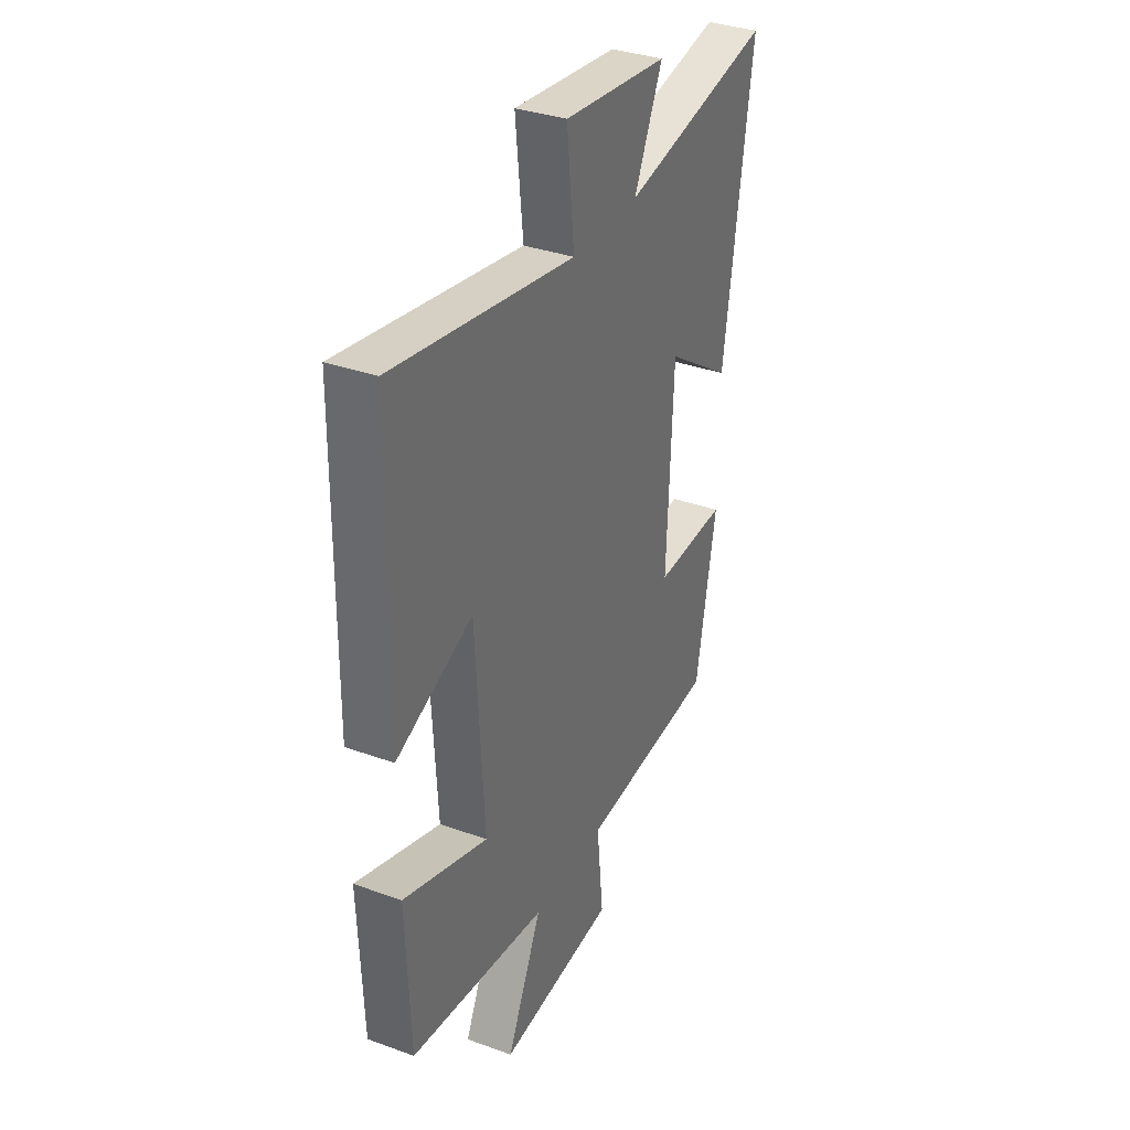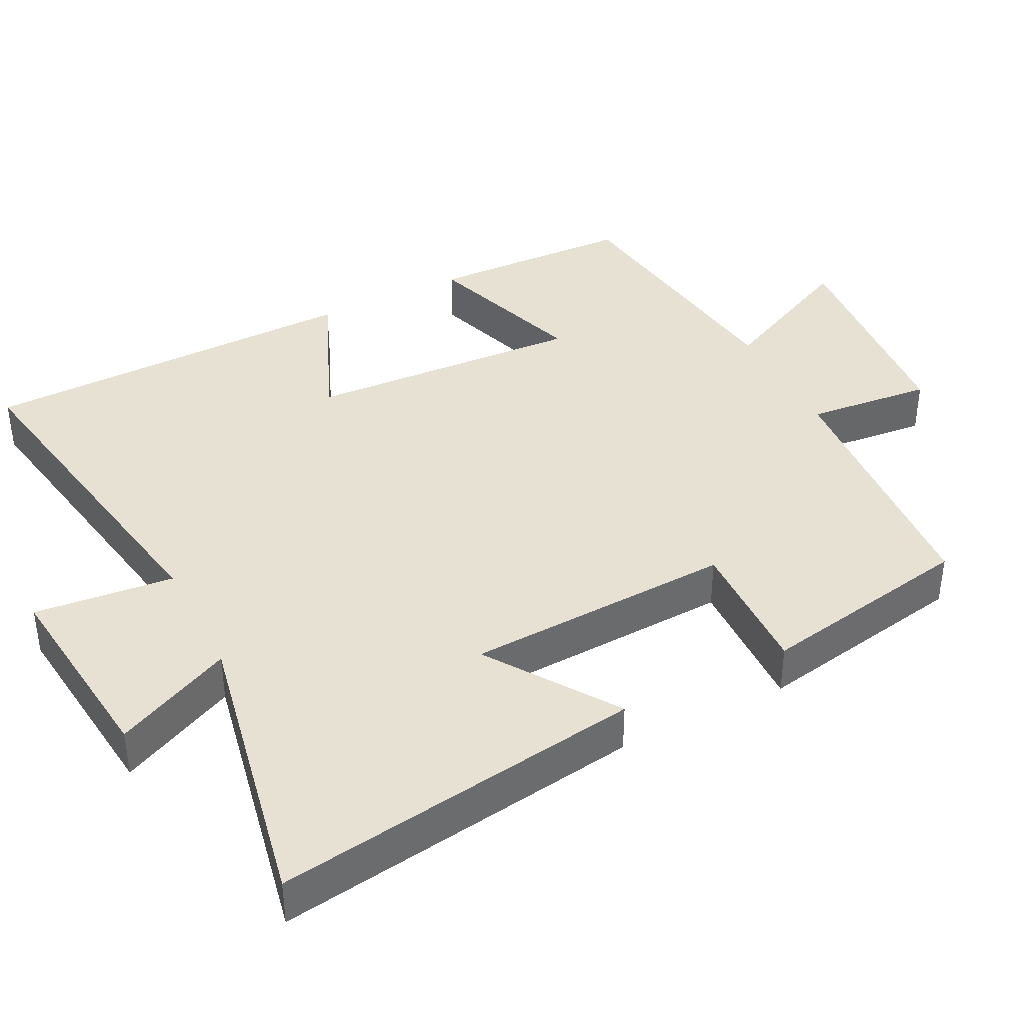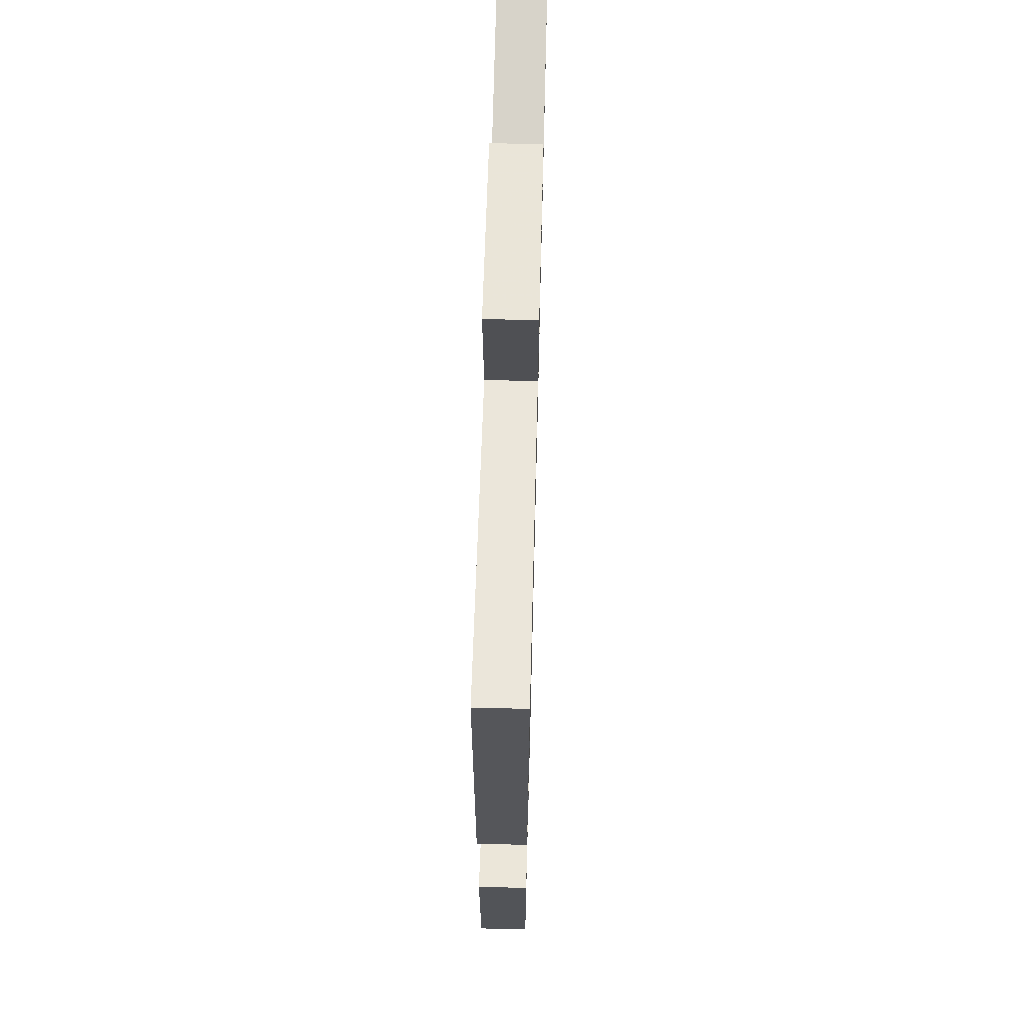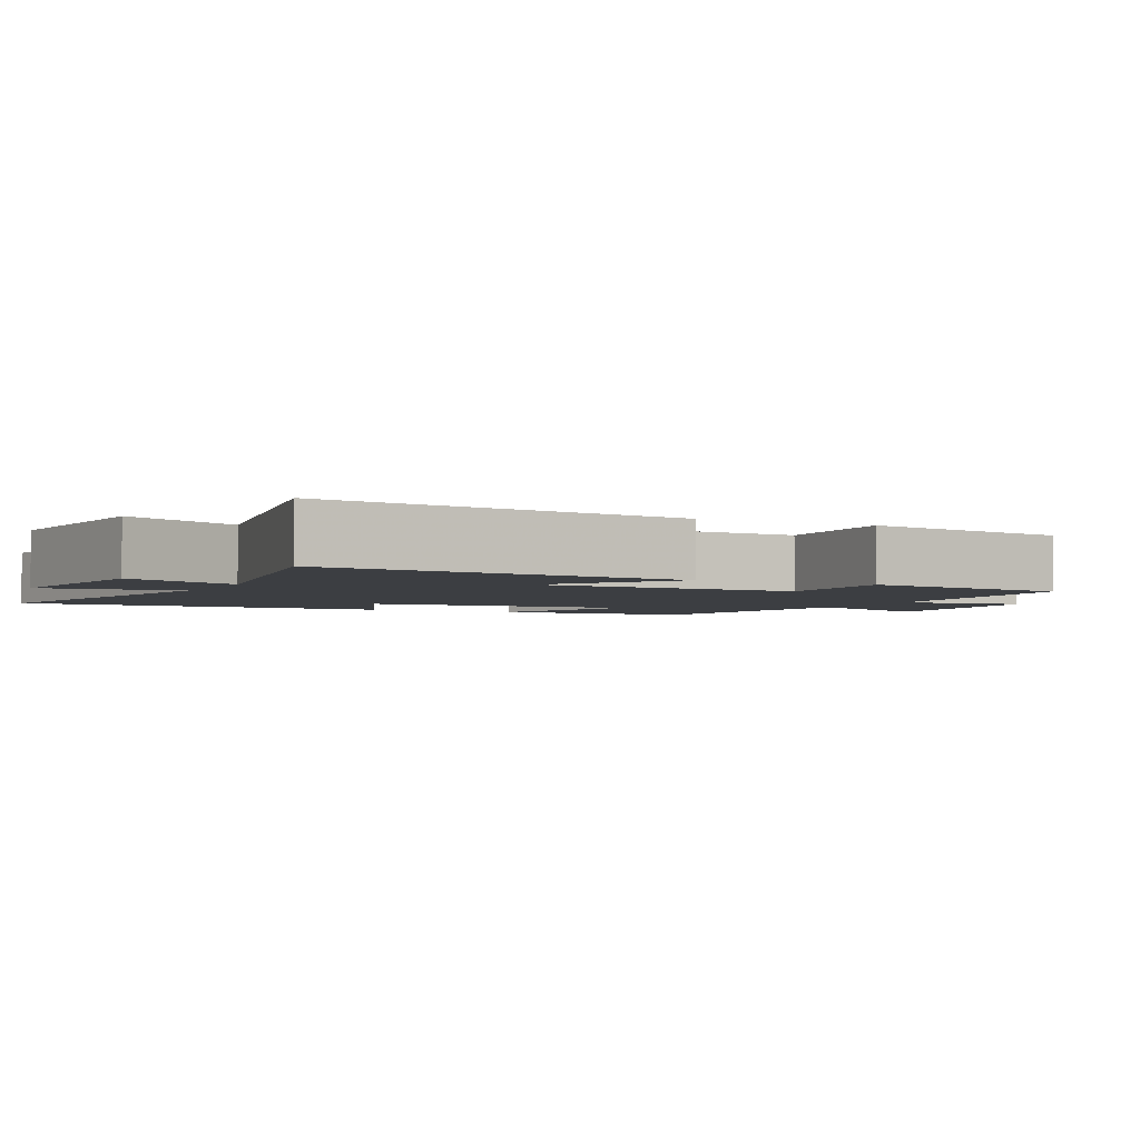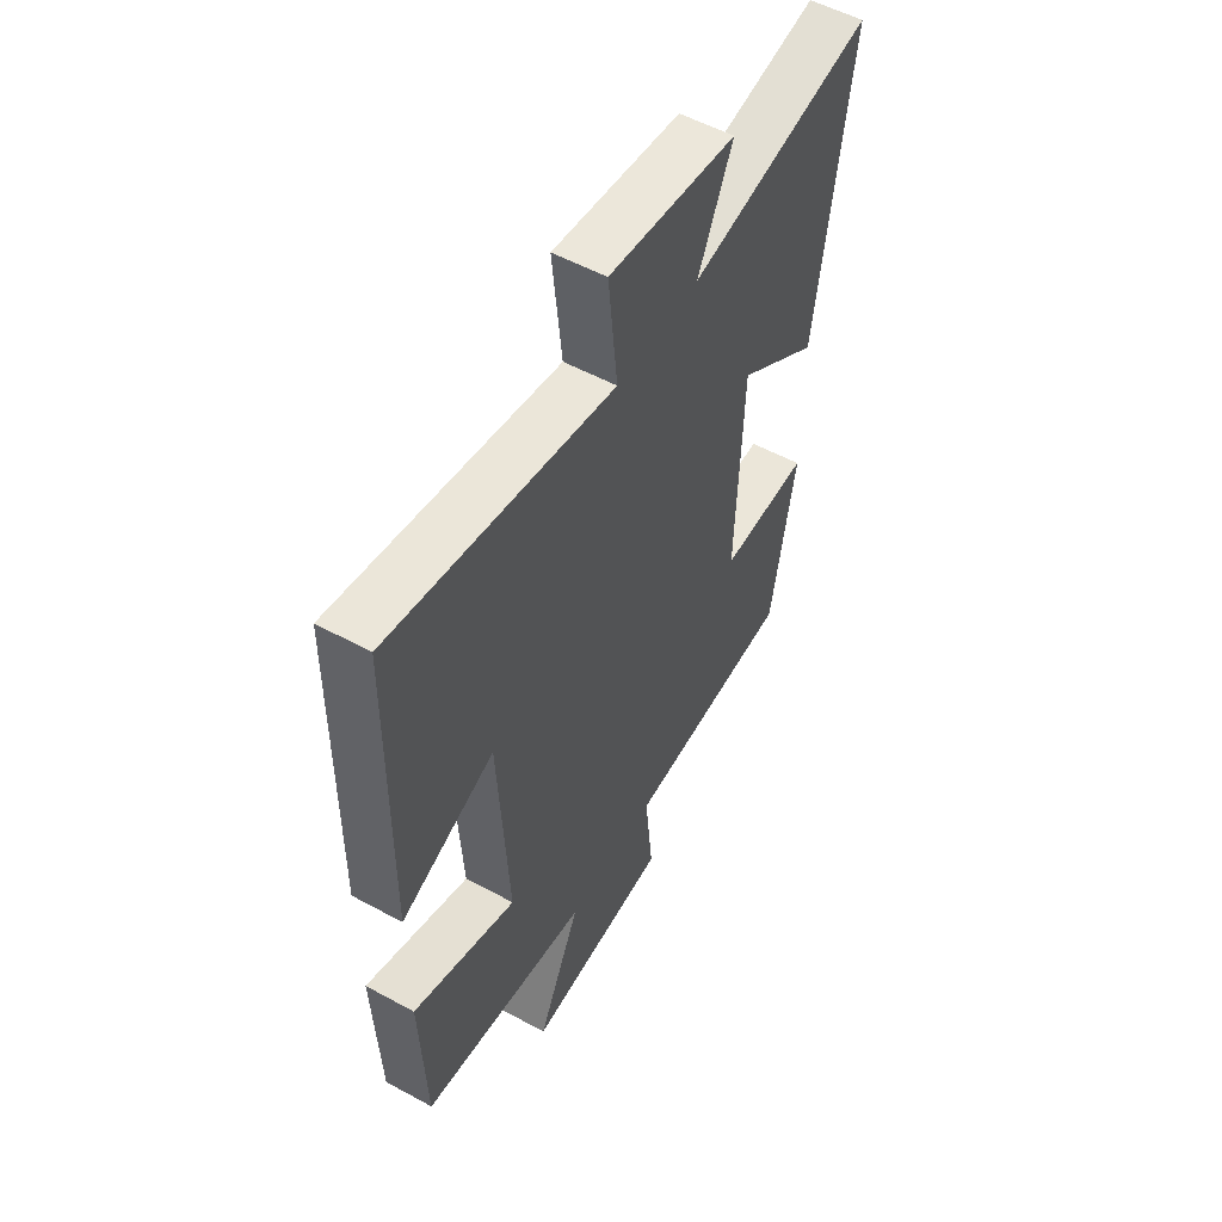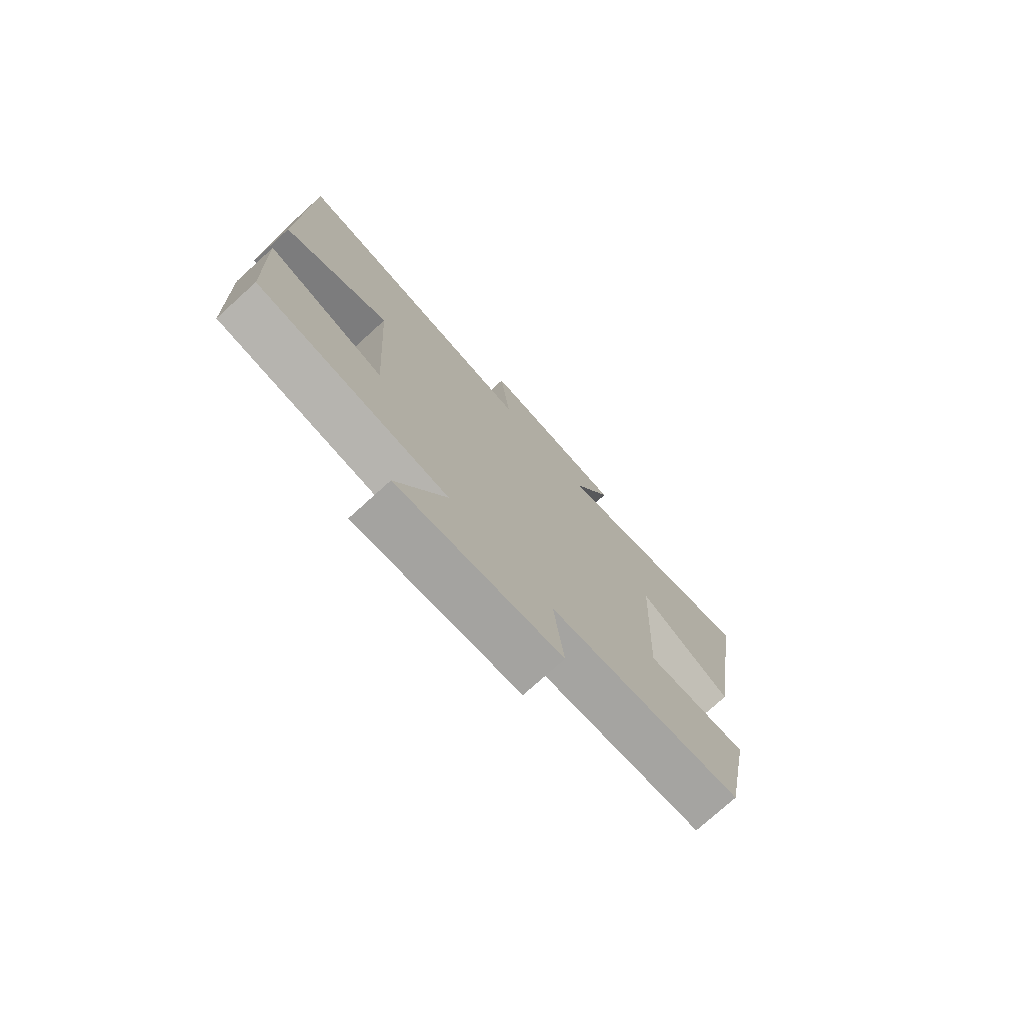
<metadata>
{"format":"obj","ext":"obj","renderer":"f3d","projection":"perspective","resolution":1024,"background":"white","views":[{"elev":34.6,"azim":-64.1,"up":"+Z"},{"elev":39.5,"azim":63.0,"up":"+Y"},{"elev":64.9,"azim":-88.5,"up":"+Z"},{"elev":-3.0,"azim":63.5,"up":"+Y"},{"elev":54.0,"azim":-59.9,"up":"+Z"},{"elev":-76.1,"azim":-47.8,"up":"+Z"}]}
</metadata>
<code>
v 0.575 0.07 0.58
v 0.5 0.07 0.068
v 0.322 0.07 0.188
v 0.306 0.07 -0.182
v 0.5 0.07 -0.176
v 0.446 0.07 -0.473
v 0.078 0.07 -0.5
v 0.096 0.07 -0.674
v -0.216 0.07 -0.7
v -0.122 0.07 -0.5
v -0.489 0.07 -0.45
v -0.5 0.07 -0.167
v -0.274 0.07 -0.243
v -0.296 0.07 0.139
v -0.5 0.07 0.053
v -0.493 0.07 0.583
v -0.009 0.07 0.5
v -0.029 0.07 0.693
v 0.249 0.07 0.663
v 0.173 0.07 0.5
v 0.575 0 0.58
v 0.5 0 0.068
v 0.322 0 0.188
v 0.306 0 -0.182
v 0.5 0 -0.176
v 0.446 0 -0.473
v 0.078 0 -0.5
v 0.096 0 -0.674
v -0.216 0 -0.7
v -0.122 0 -0.5
v -0.489 0 -0.45
v -0.5 0 -0.167
v -0.274 0 -0.243
v -0.296 0 0.139
v -0.5 0 0.053
v -0.493 0 0.583
v -0.009 0 0.5
v -0.029 0 0.693
v 0.249 0 0.663
v 0.173 0 0.5
f 17 18 19 20
f 14 15 16 17
f 13 14 17 20
f 10 11 12 13
f 10 13 20
f 7 8 9 10
f 4 5 6 7
f 3 4 7 10
f 20 1 2 3
f 3 10 20
f 40 39 38 37
f 37 36 35 34
f 40 37 34 33
f 33 32 31 30
f 40 33 30
f 30 29 28 27
f 27 26 25 24
f 30 27 24 23
f 23 22 21 40
f 40 30 23
f 1 21 22 2
f 2 22 23 3
f 3 23 24 4
f 4 24 25 5
f 5 25 26 6
f 6 26 27 7
f 7 27 28 8
f 8 28 29 9
f 9 29 30 10
f 10 30 31 11
f 11 31 32 12
f 12 32 33 13
f 13 33 34 14
f 14 34 35 15
f 15 35 36 16
f 16 36 37 17
f 17 37 38 18
f 18 38 39 19
f 19 39 40 20
f 20 40 21 1

</code>
